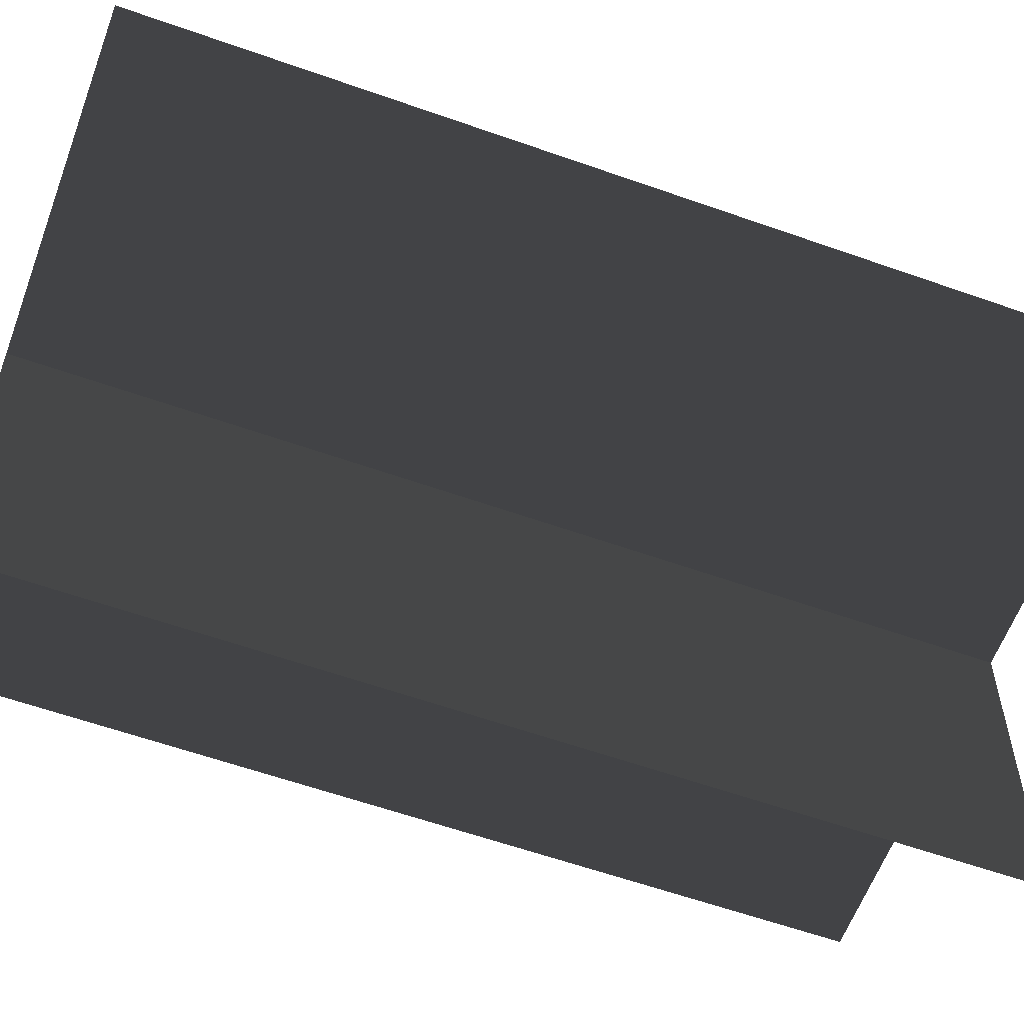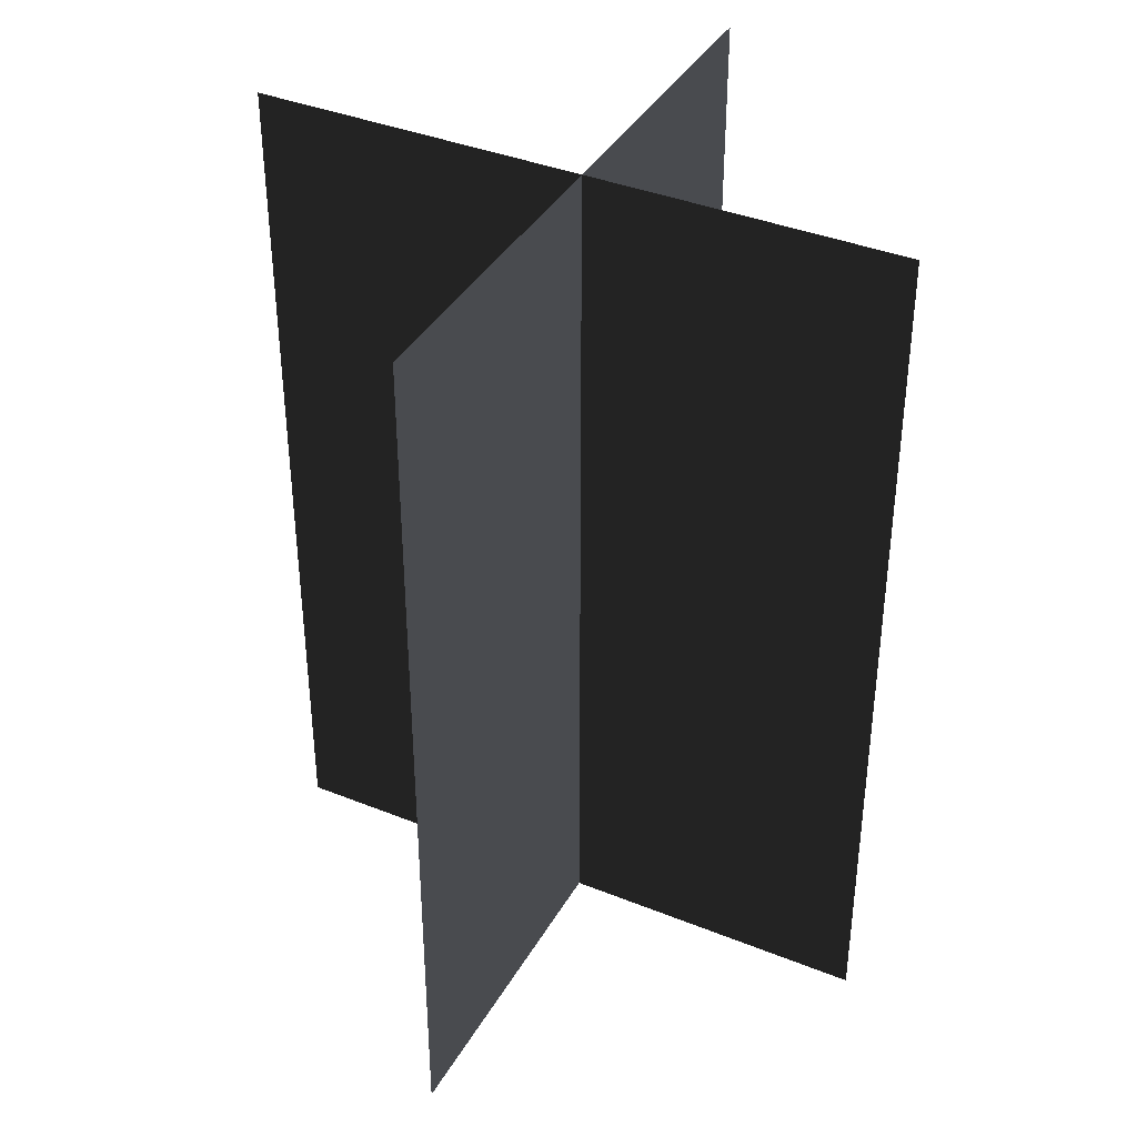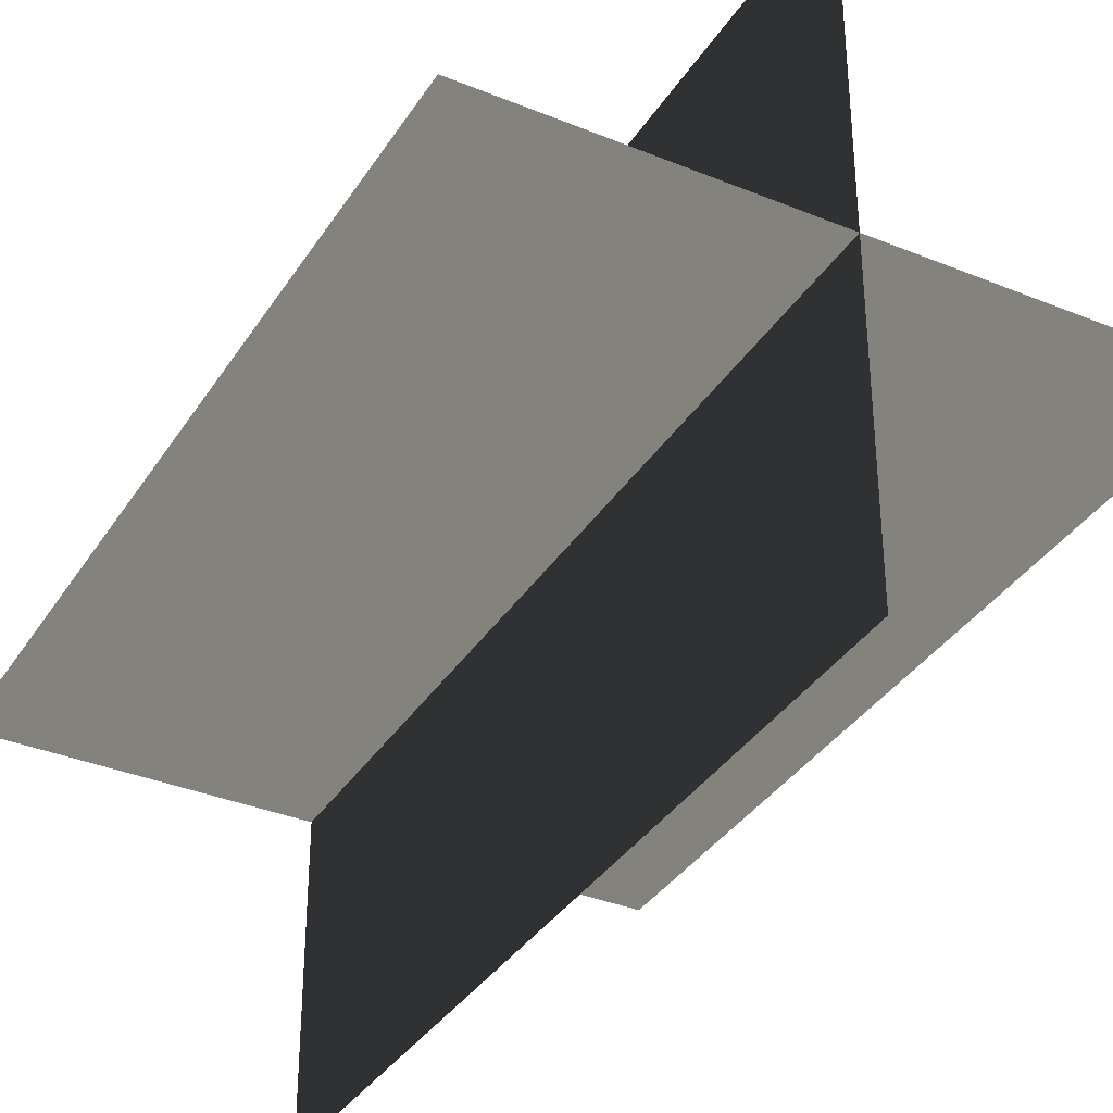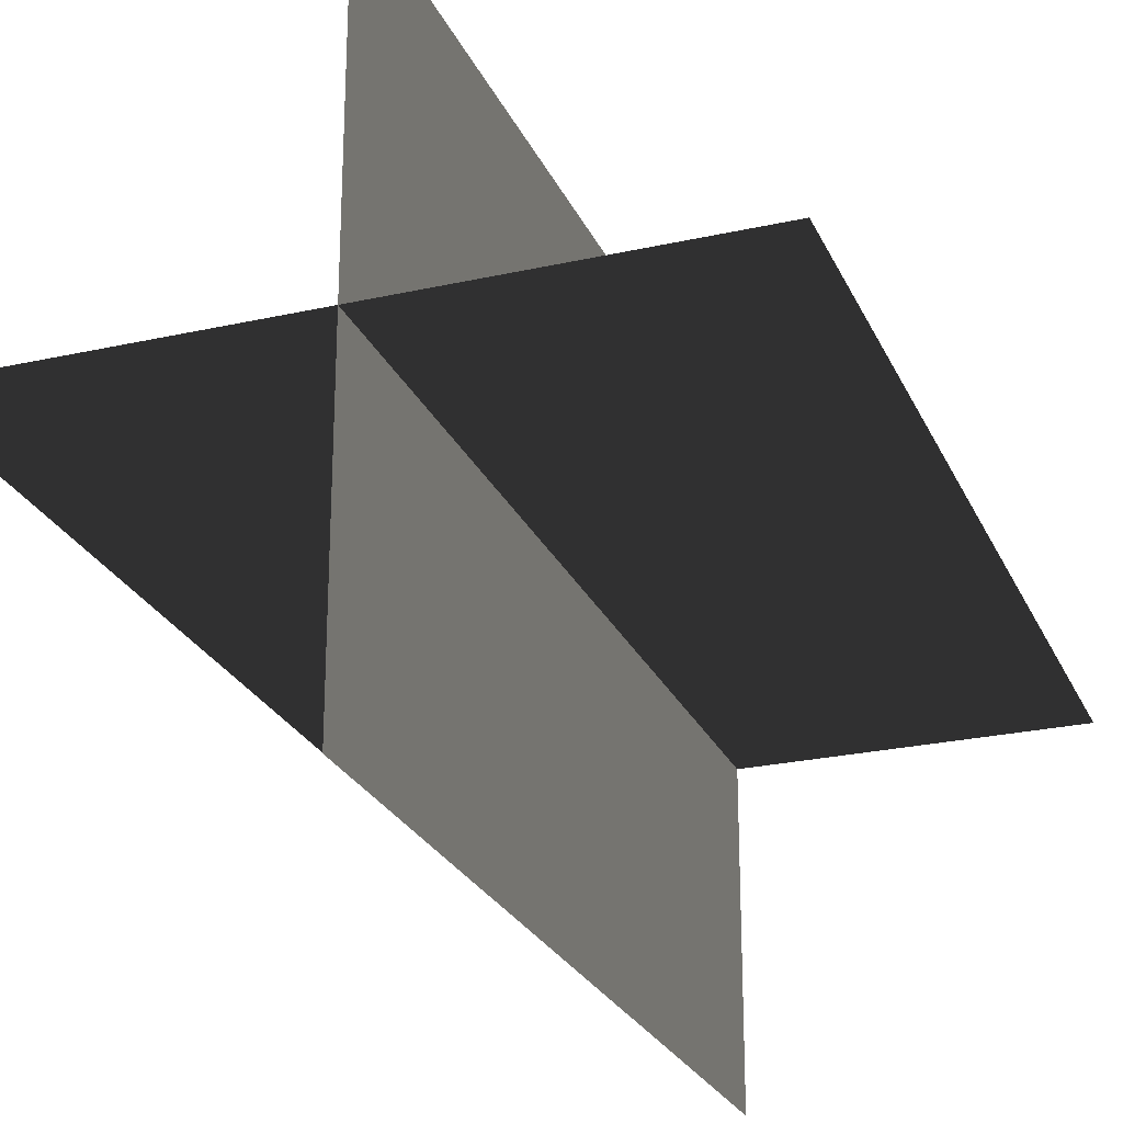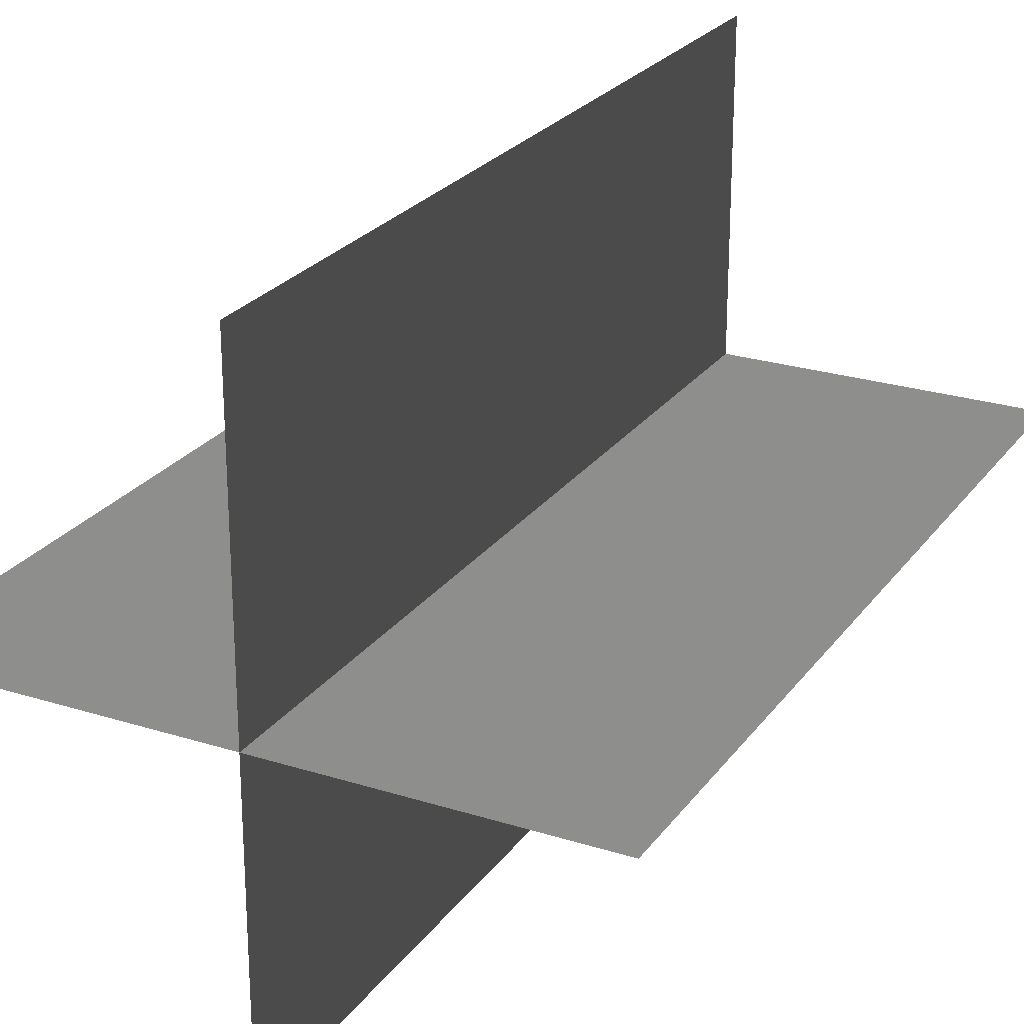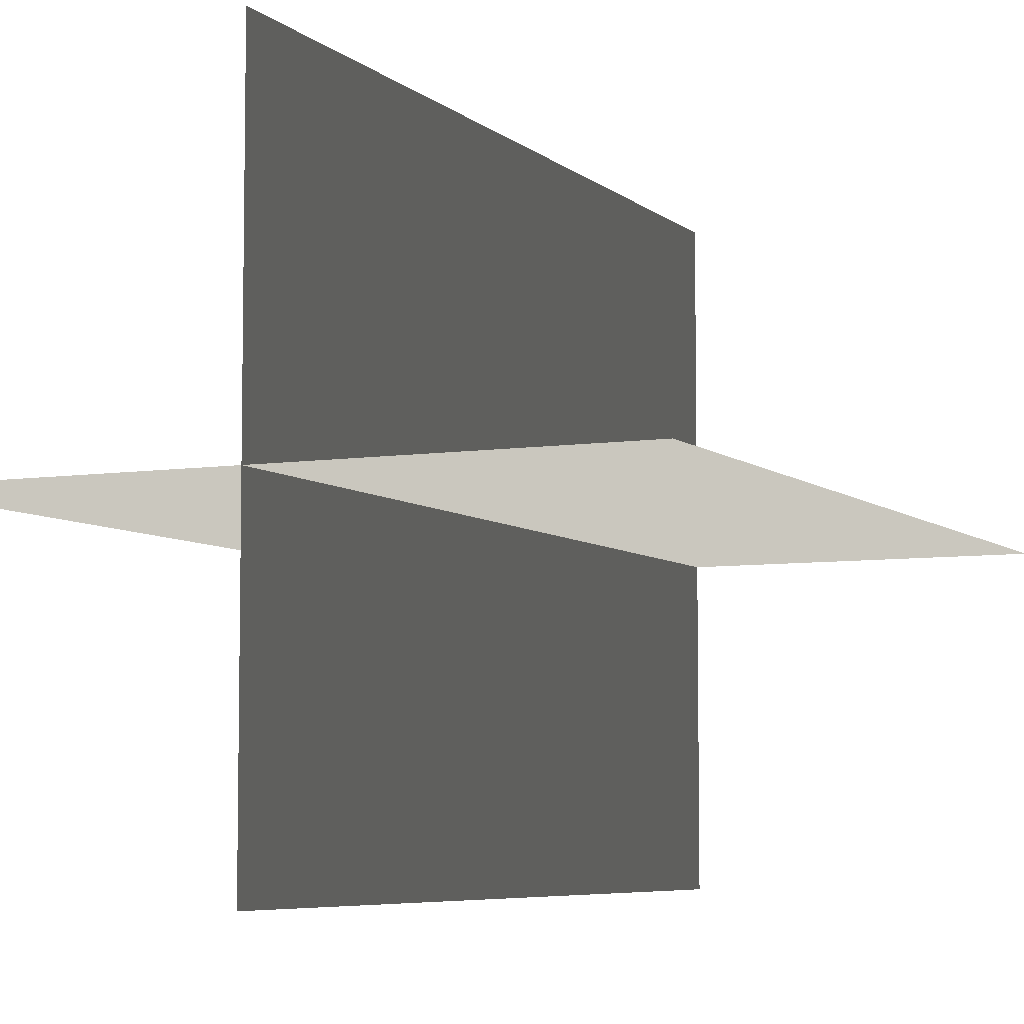
<metadata>
{"format":"obj","ext":"obj","renderer":"f3d","projection":"perspective","resolution":1024,"background":"white","views":[{"elev":-59.2,"azim":69.9,"up":"+Y"},{"elev":38.6,"azim":-63.1,"up":"+Z"},{"elev":-35.6,"azim":151.6,"up":"+Y"},{"elev":-25.1,"azim":20.0,"up":"+Y"},{"elev":24.7,"azim":27.3,"up":"+Y"},{"elev":-6.3,"azim":-154.9,"up":"+Y"}]}
</metadata>
<code>
v 0.1617 -0.009193 1.663e-06
v 0.1617 -0.009193 0.4323
v -0.1562 -0.009193 0.4323
v -0.1562 -0.009193 1.663e-06
v 0.005385 -0.1631 1.642e-06
v 0.005385 -0.1631 0.4323
v 0.005386 0.1548 0.4323
v 0.005386 0.1548 1.684e-06
g Palm_Tree_22594_731
f 1 3 2
f 1 4 3
f 5 7 6
f 5 8 7

</code>
